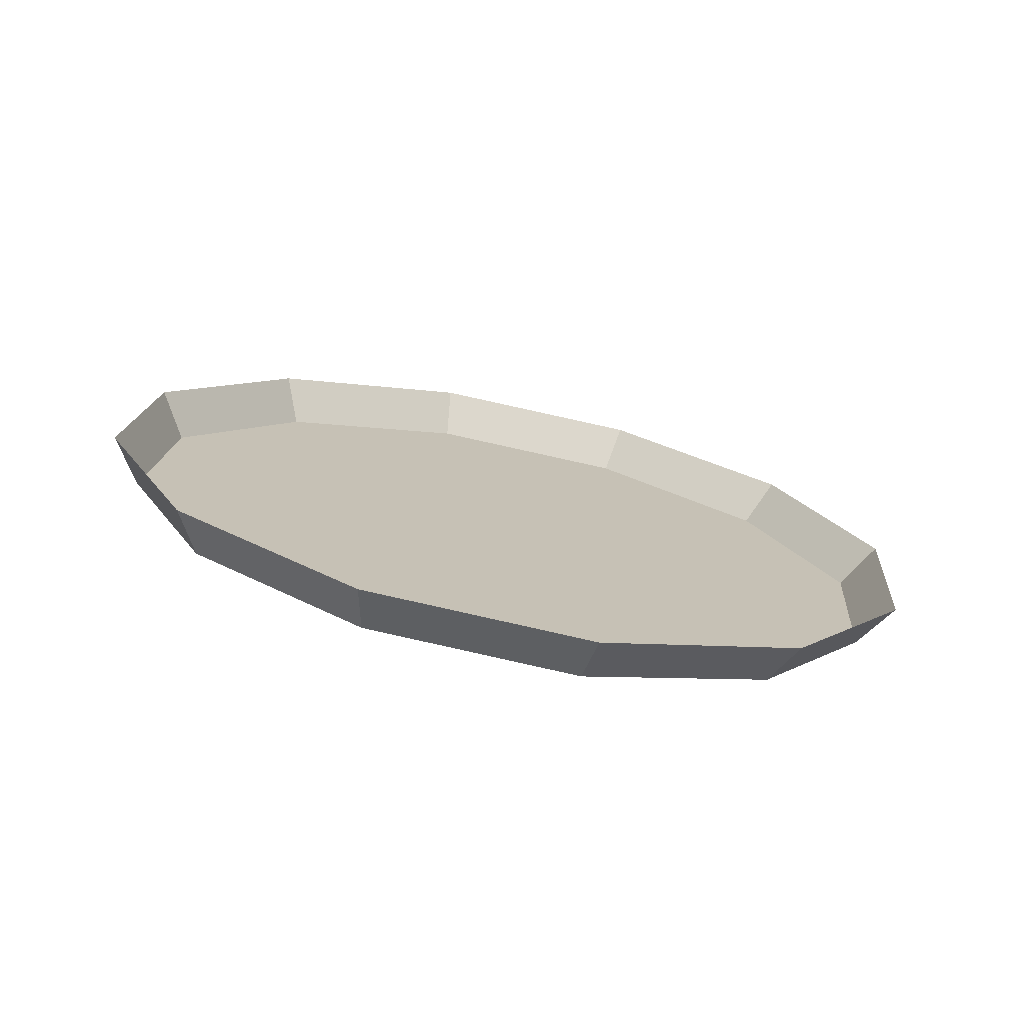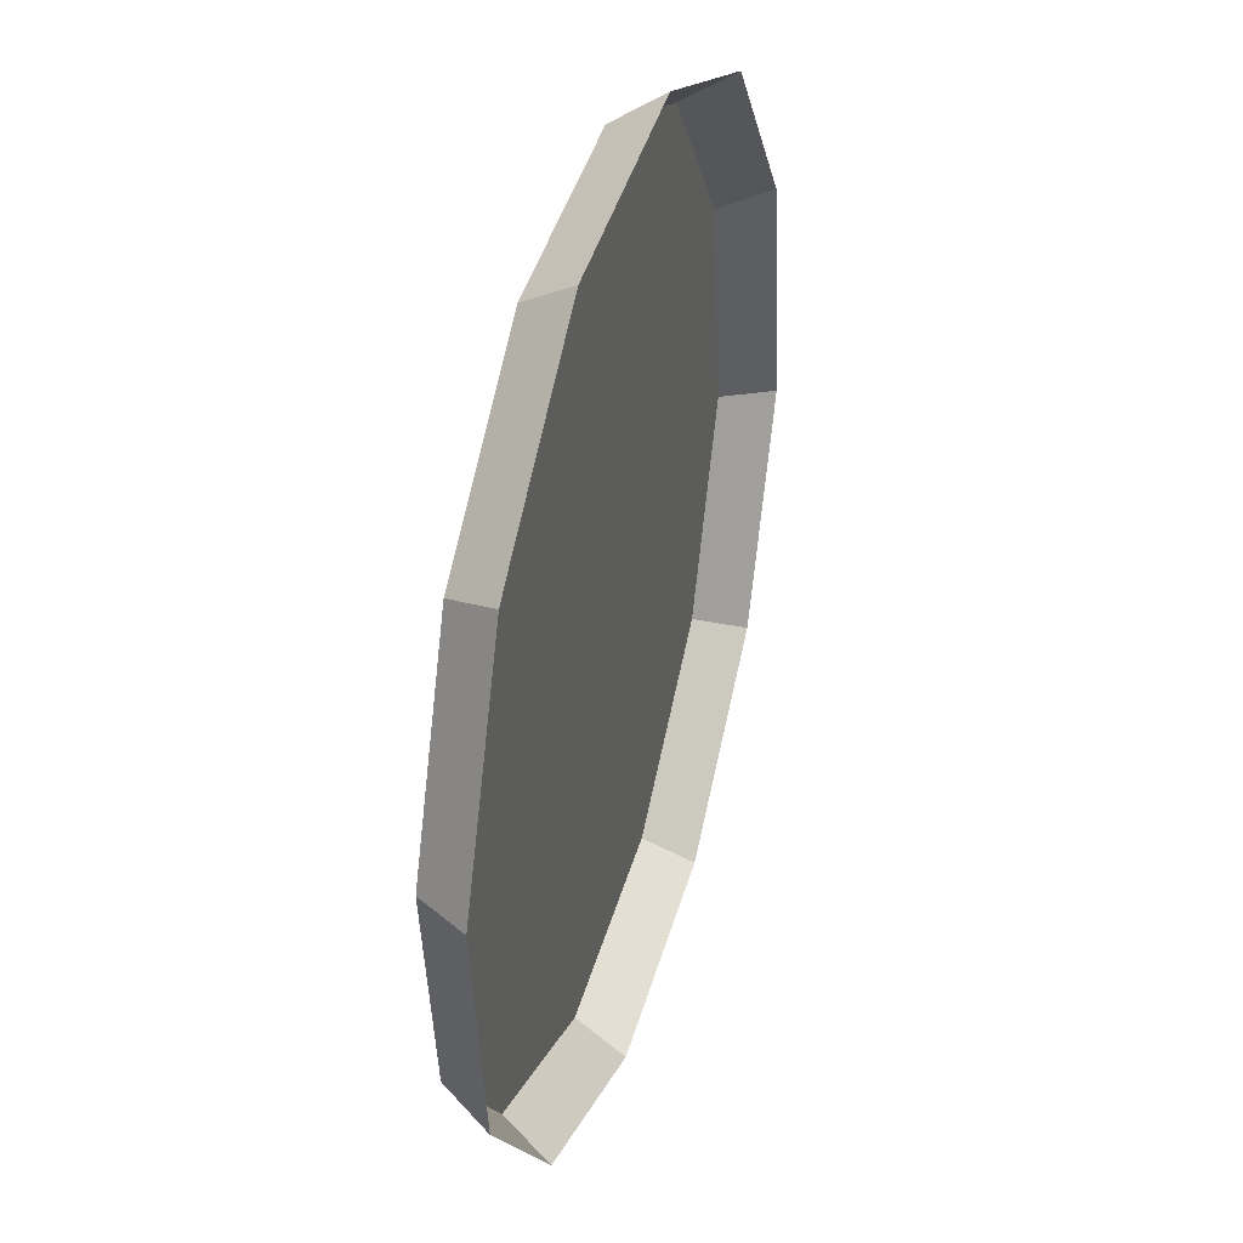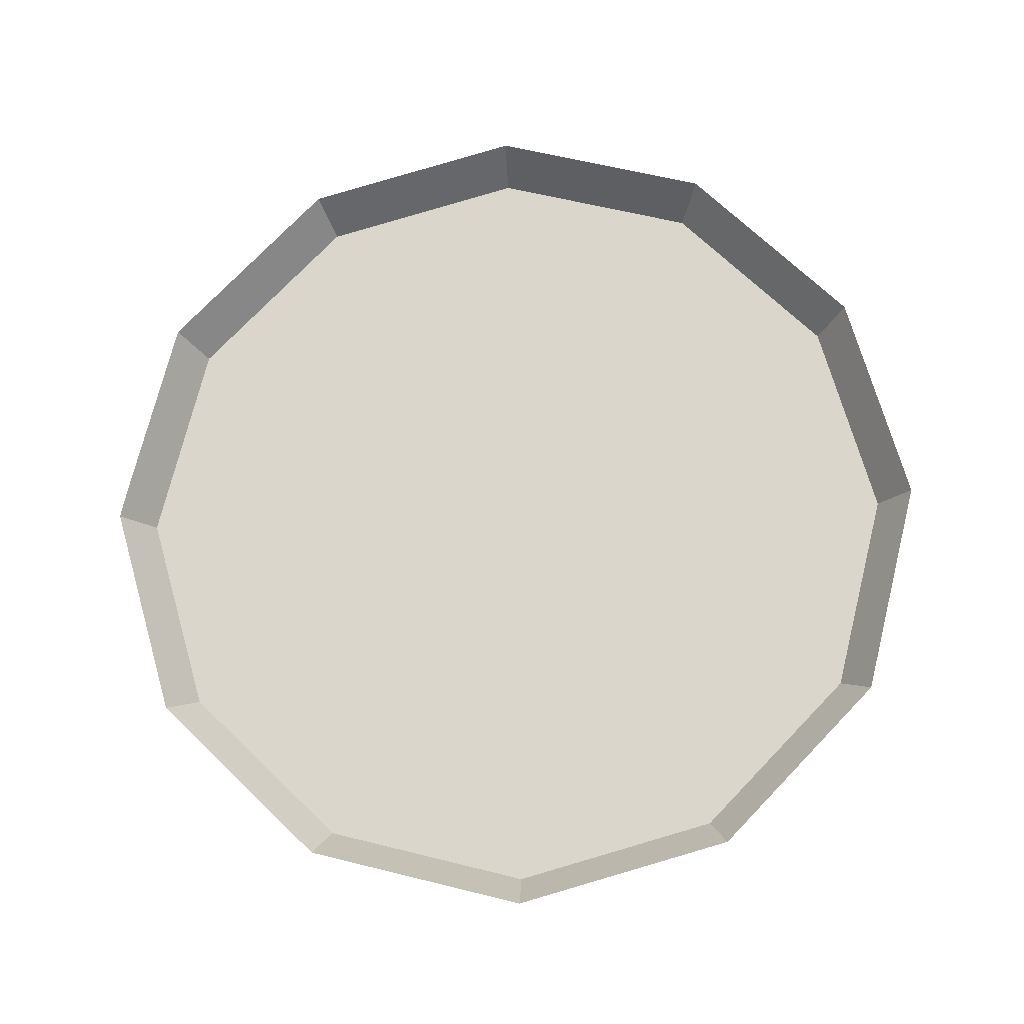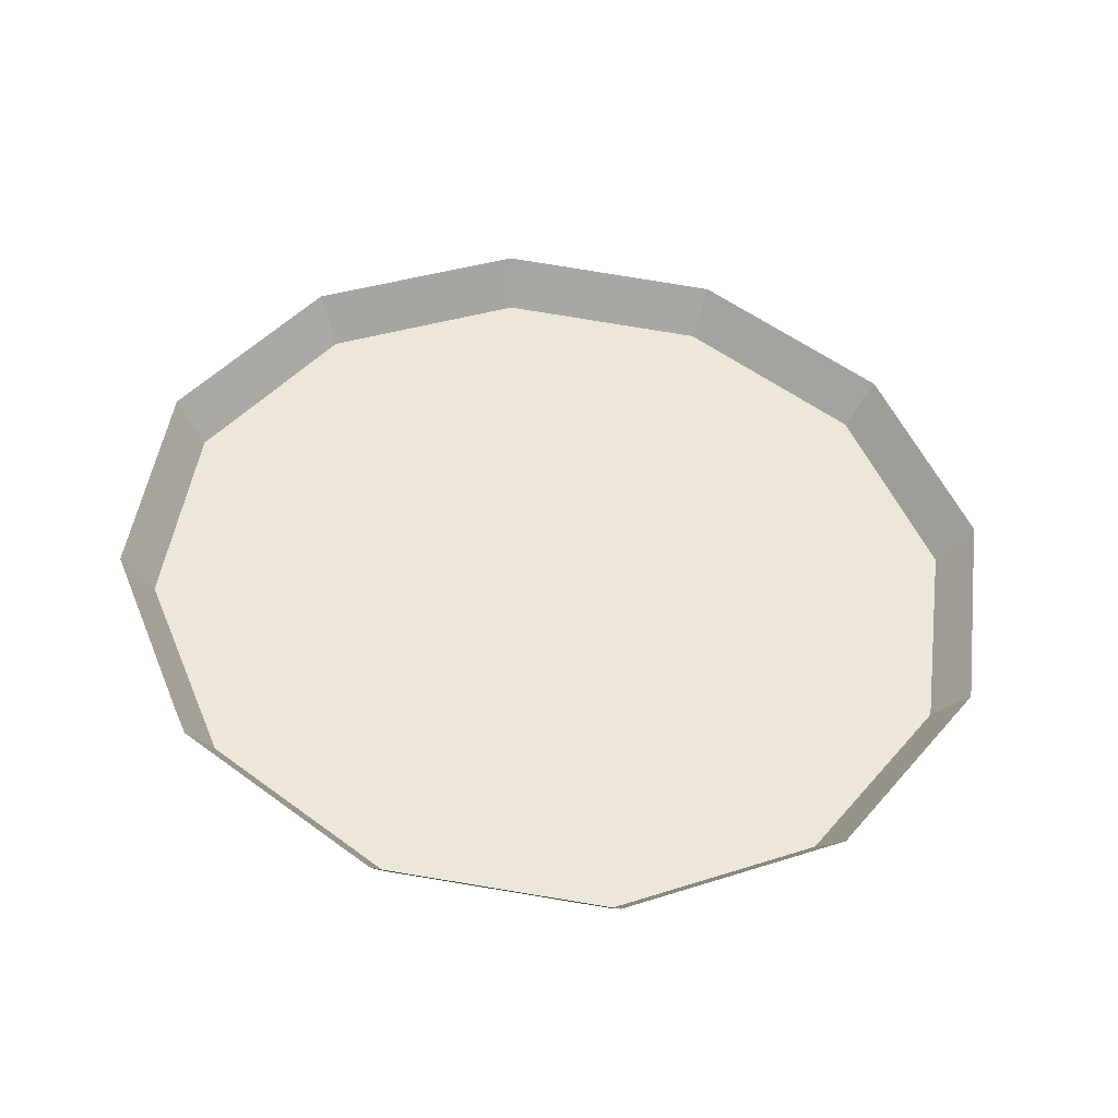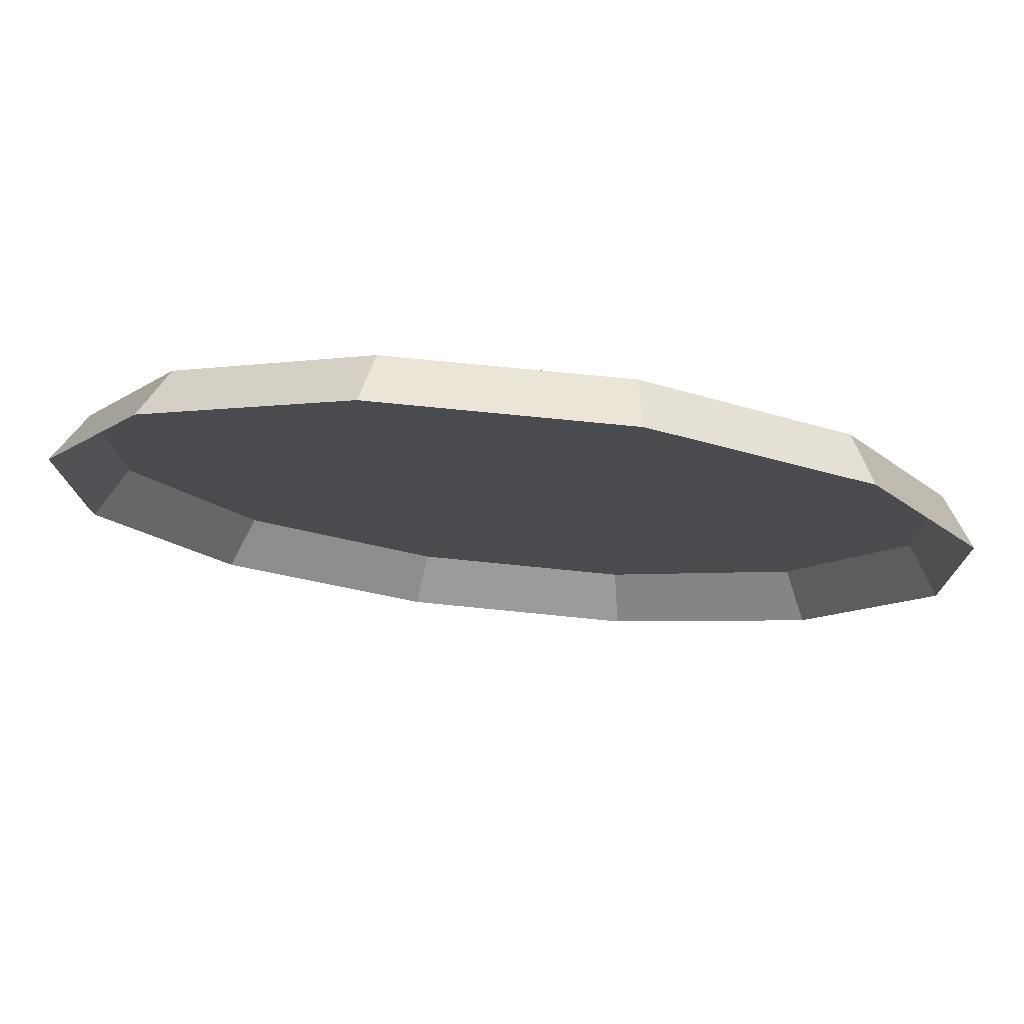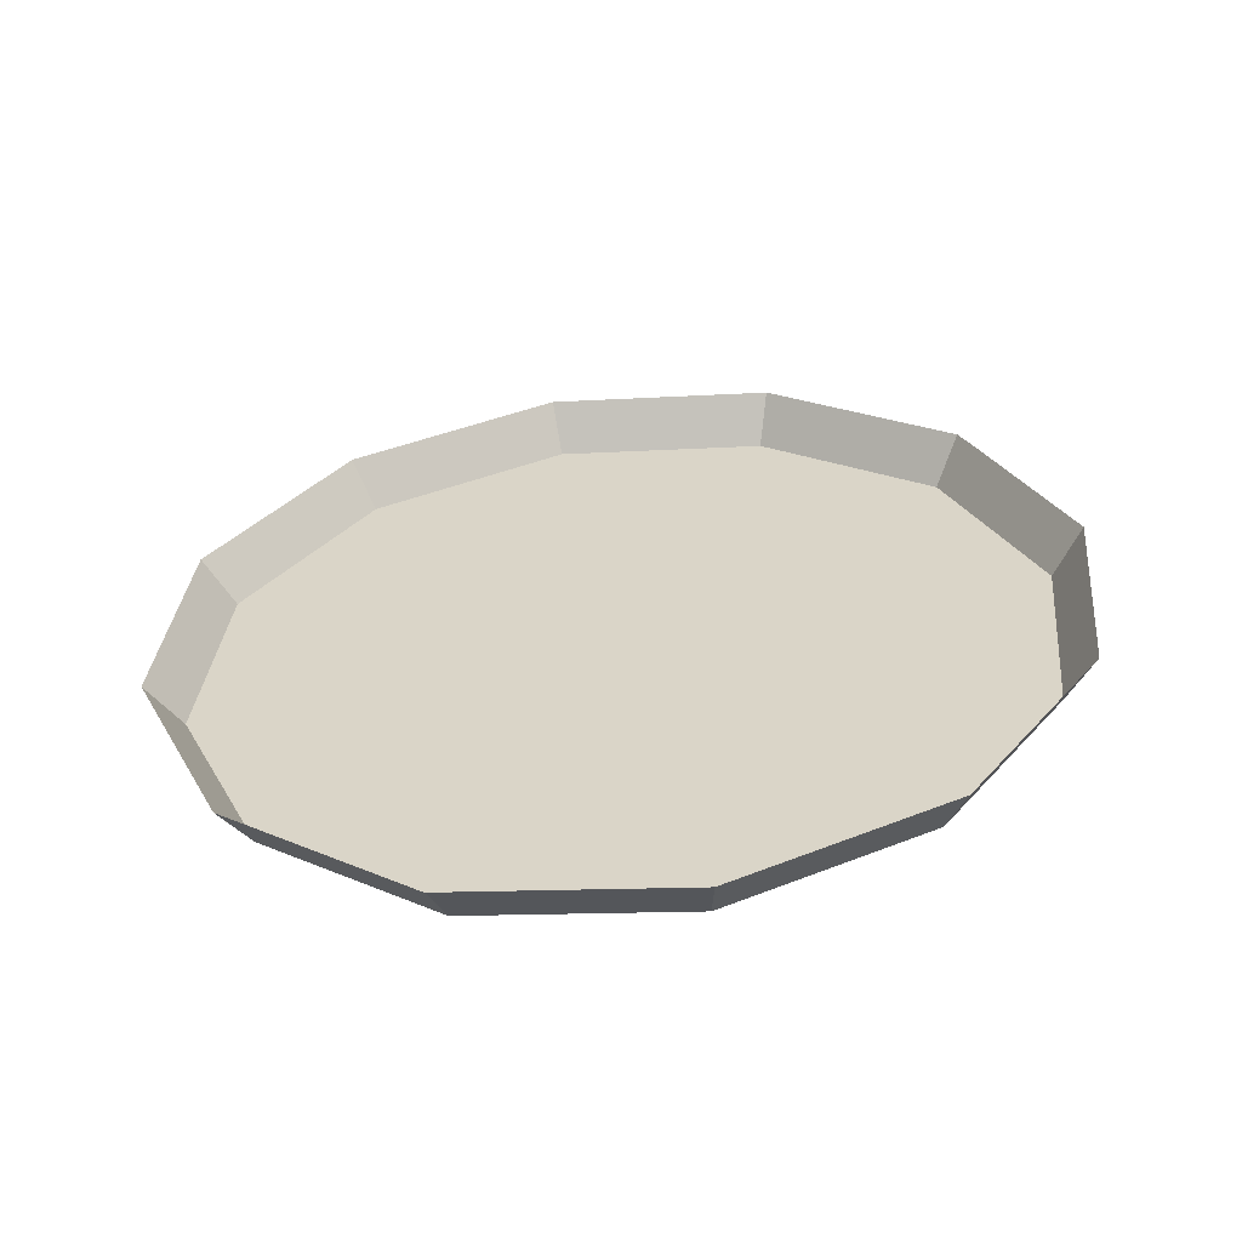
<metadata>
{"format":"obj","ext":"obj","renderer":"f3d","projection":"perspective","resolution":1024,"background":"white","views":[{"elev":22.1,"azim":64.5,"up":"+Y"},{"elev":-15.6,"azim":100.0,"up":"+Z"},{"elev":60.1,"azim":-166.0,"up":"+Y"},{"elev":36.2,"azim":156.9,"up":"+Y"},{"elev":64.1,"azim":-174.0,"up":"+Z"},{"elev":43.0,"azim":-25.4,"up":"+Y"}]}
</metadata>
<code>
o mesh19/mesh19-geometry#mesh19-geometry
v -0.01778 0.3021 0.8046
v 0.01857 0.3086 0.7982
v -0.01909 0.3086 0.798
v 0.0172 0.3022 0.8048
v -0.02092 0.3088 0.799
v 0.04739 0.3062 0.822
v 0.05108 0.3129 0.8167
v -0.05182 0.3128 0.8161
v -0.04816 0.306 0.8215
v 0.0647 0.313 0.8516
v -0.06582 0.3128 0.8509
v 0.06973 0.3203 0.8486
v -0.07083 0.3201 0.8478
v 0.06451 0.3209 0.8857
v -0.06602 0.3207 0.885
v 0.06981 0.3214 0.8533
v -0.07104 0.3286 0.8845
v 0.04685 0.3276 0.9151
v 0.06952 0.3288 0.8853
v -0.0487 0.3275 0.9146
v -0.05239 0.3359 0.9164
v 0.0505 0.3361 0.917
v 0.01646 0.3315 0.932
v -0.01988 0.3402 0.9349
v 0.01778 0.3403 0.9351
v -0.01851 0.3315 0.9318
f 1 2 3
f 2 1 4
f 3 2 1
f 4 1 2
f 5 1 3
f 3 1 5
f 6 1 4
f 4 1 6
f 7 4 2
f 2 4 7
f 1 5 8
f 8 5 1
f 6 9 1
f 1 9 6
f 4 7 6
f 6 7 4
f 1 8 9
f 9 8 1
f 9 6 10
f 10 6 9
f 7 10 6
f 6 10 7
f 8 11 9
f 9 11 8
f 10 11 9
f 9 11 10
f 10 7 12
f 12 7 10
f 11 8 13
f 13 8 11
f 11 10 14
f 14 10 11
f 12 14 10
f 10 14 12
f 13 15 11
f 11 15 13
f 14 15 11
f 11 15 14
f 14 12 16
f 16 12 14
f 15 13 17
f 17 13 15
f 15 14 18
f 18 14 15
f 14 16 19
f 19 16 14
f 17 20 15
f 15 20 17
f 19 18 14
f 14 18 19
f 18 20 15
f 15 20 18
f 20 17 21
f 21 17 20
f 18 19 22
f 22 19 18
f 20 18 23
f 23 18 20
f 24 20 21
f 21 20 24
f 25 18 22
f 22 18 25
f 18 25 23
f 23 25 18
f 23 26 20
f 20 26 23
f 20 24 26
f 26 24 20
f 25 26 23
f 23 26 25
f 26 25 24
f 24 25 26

</code>
